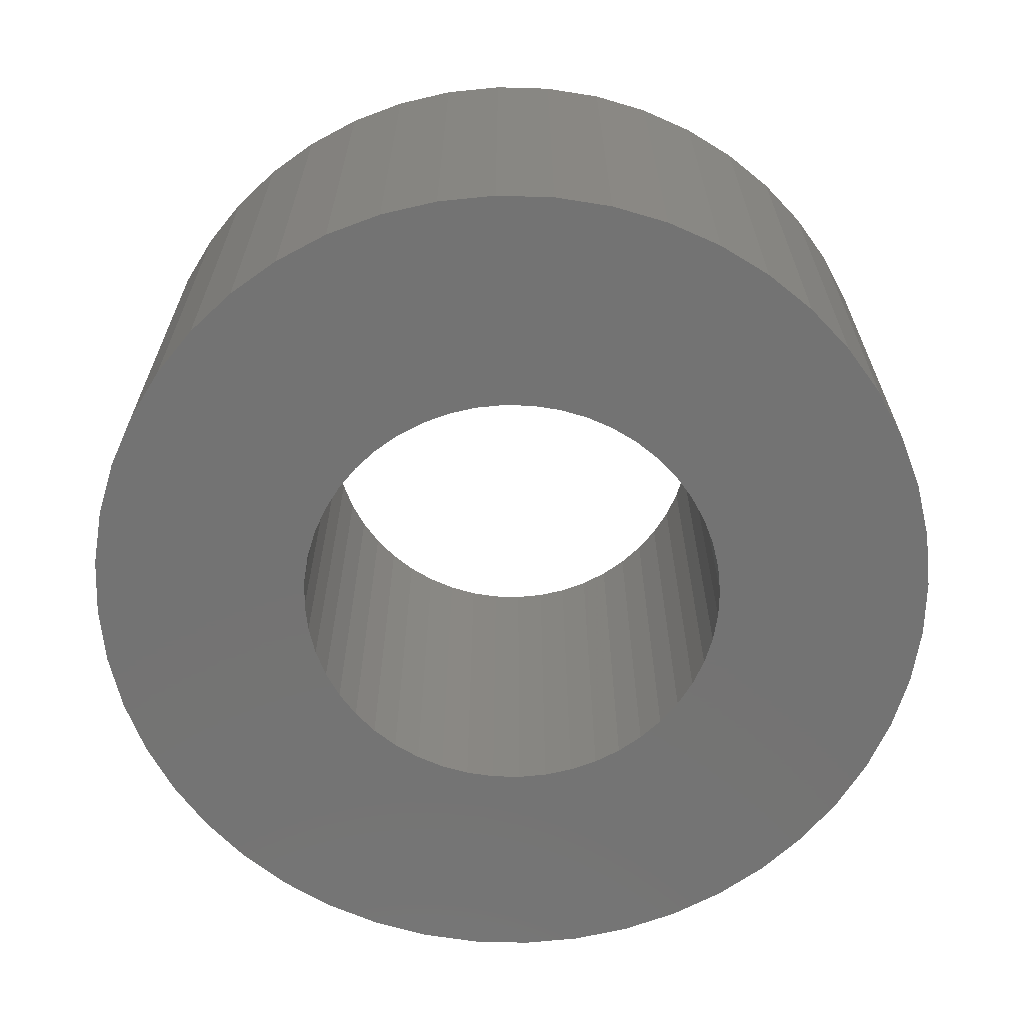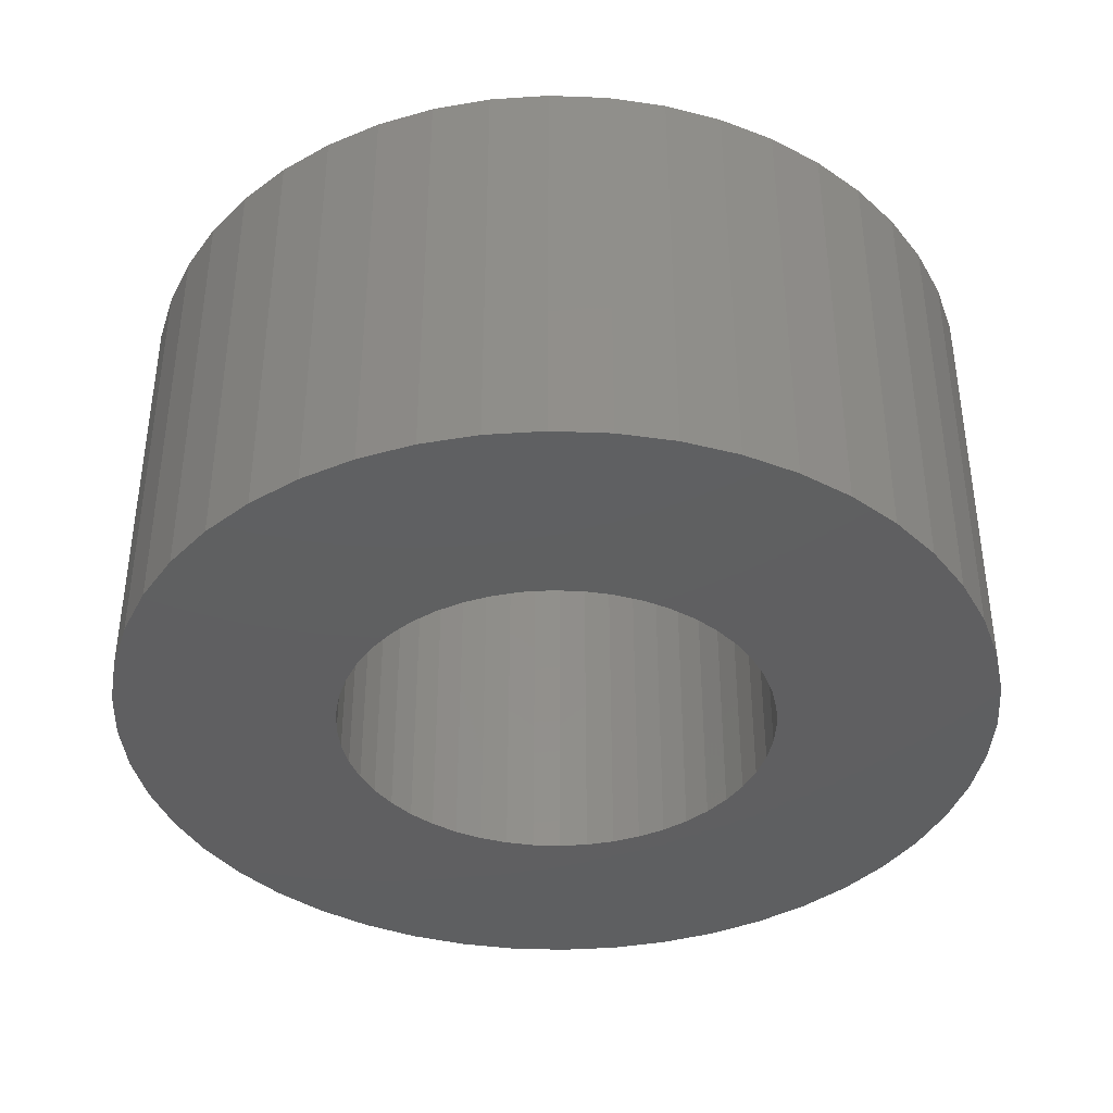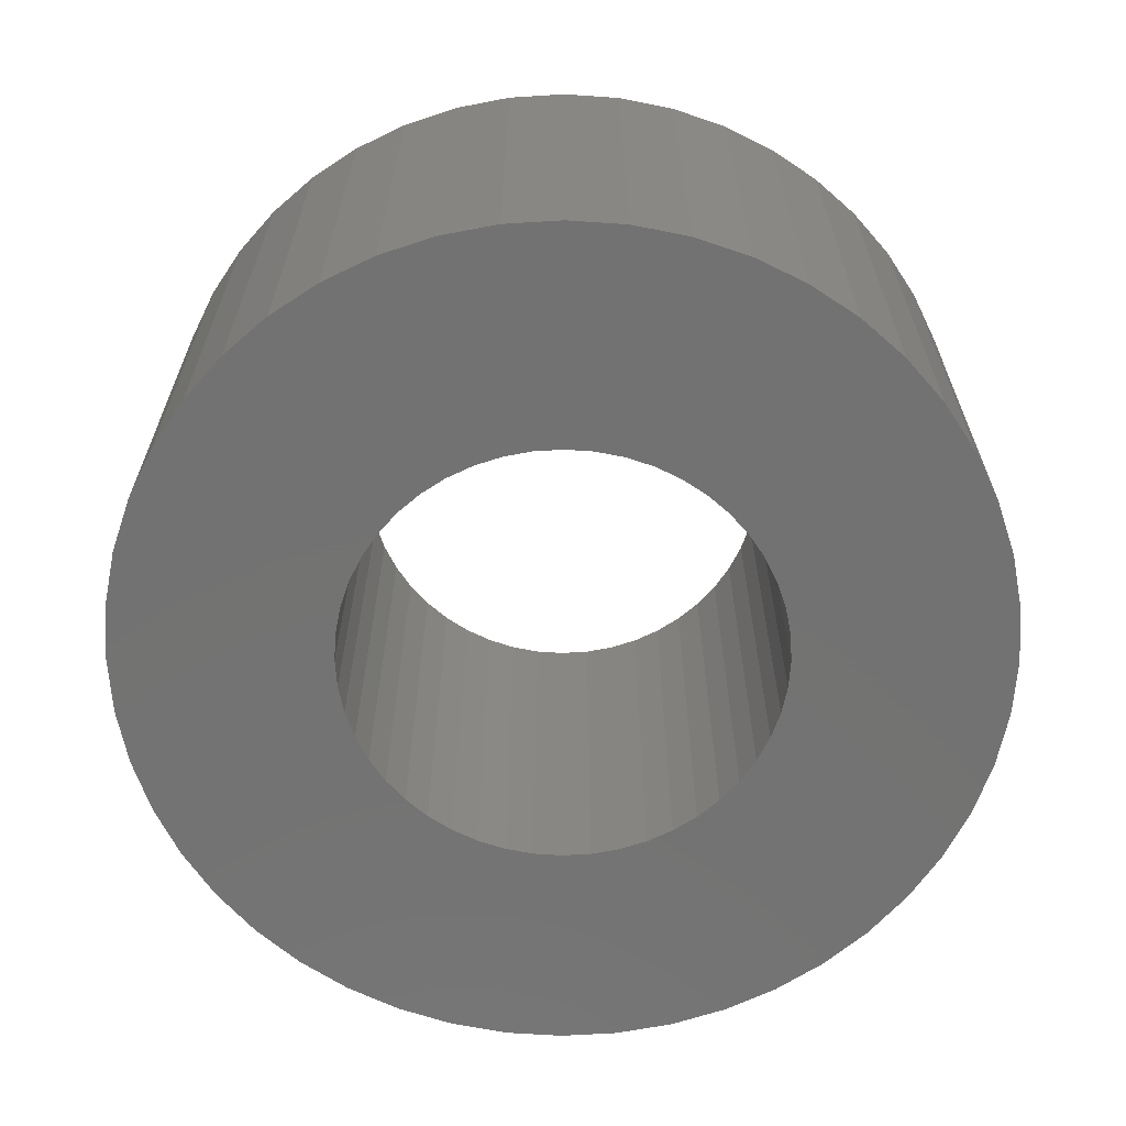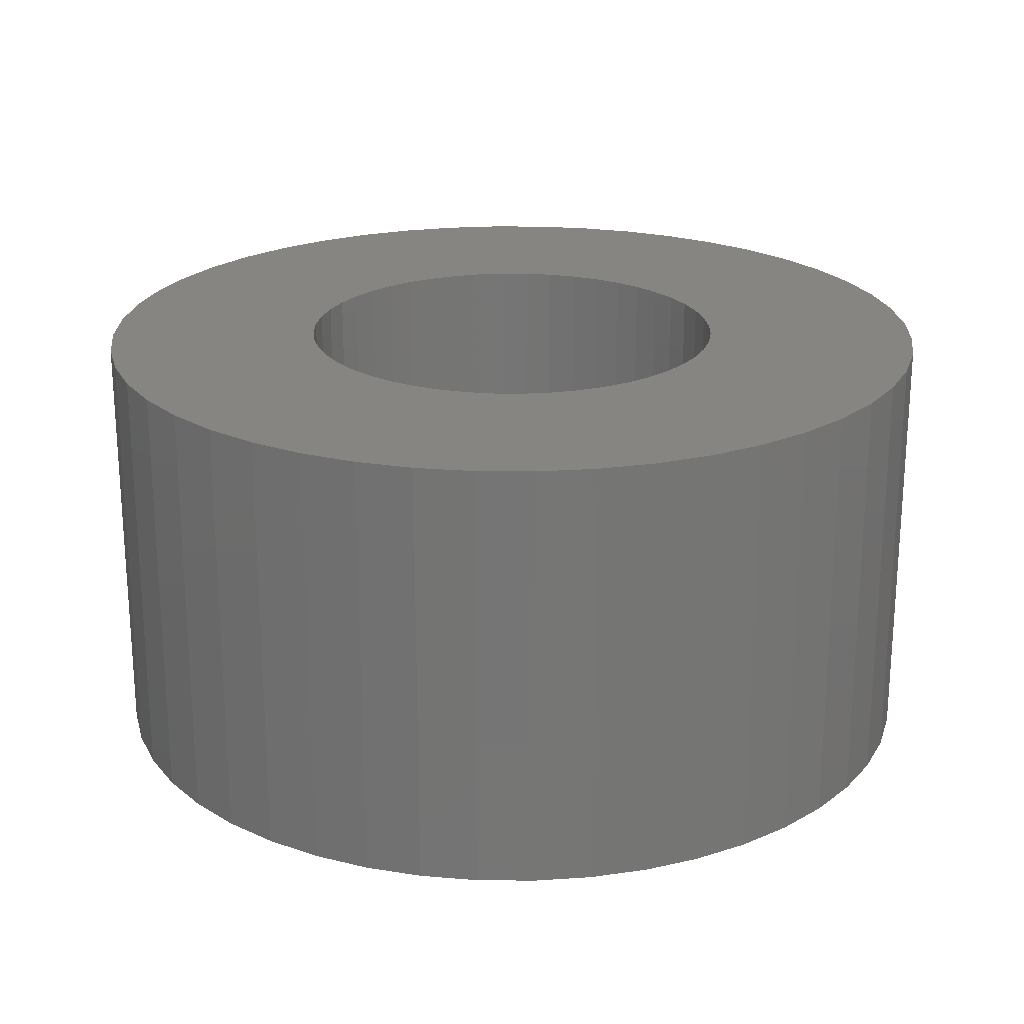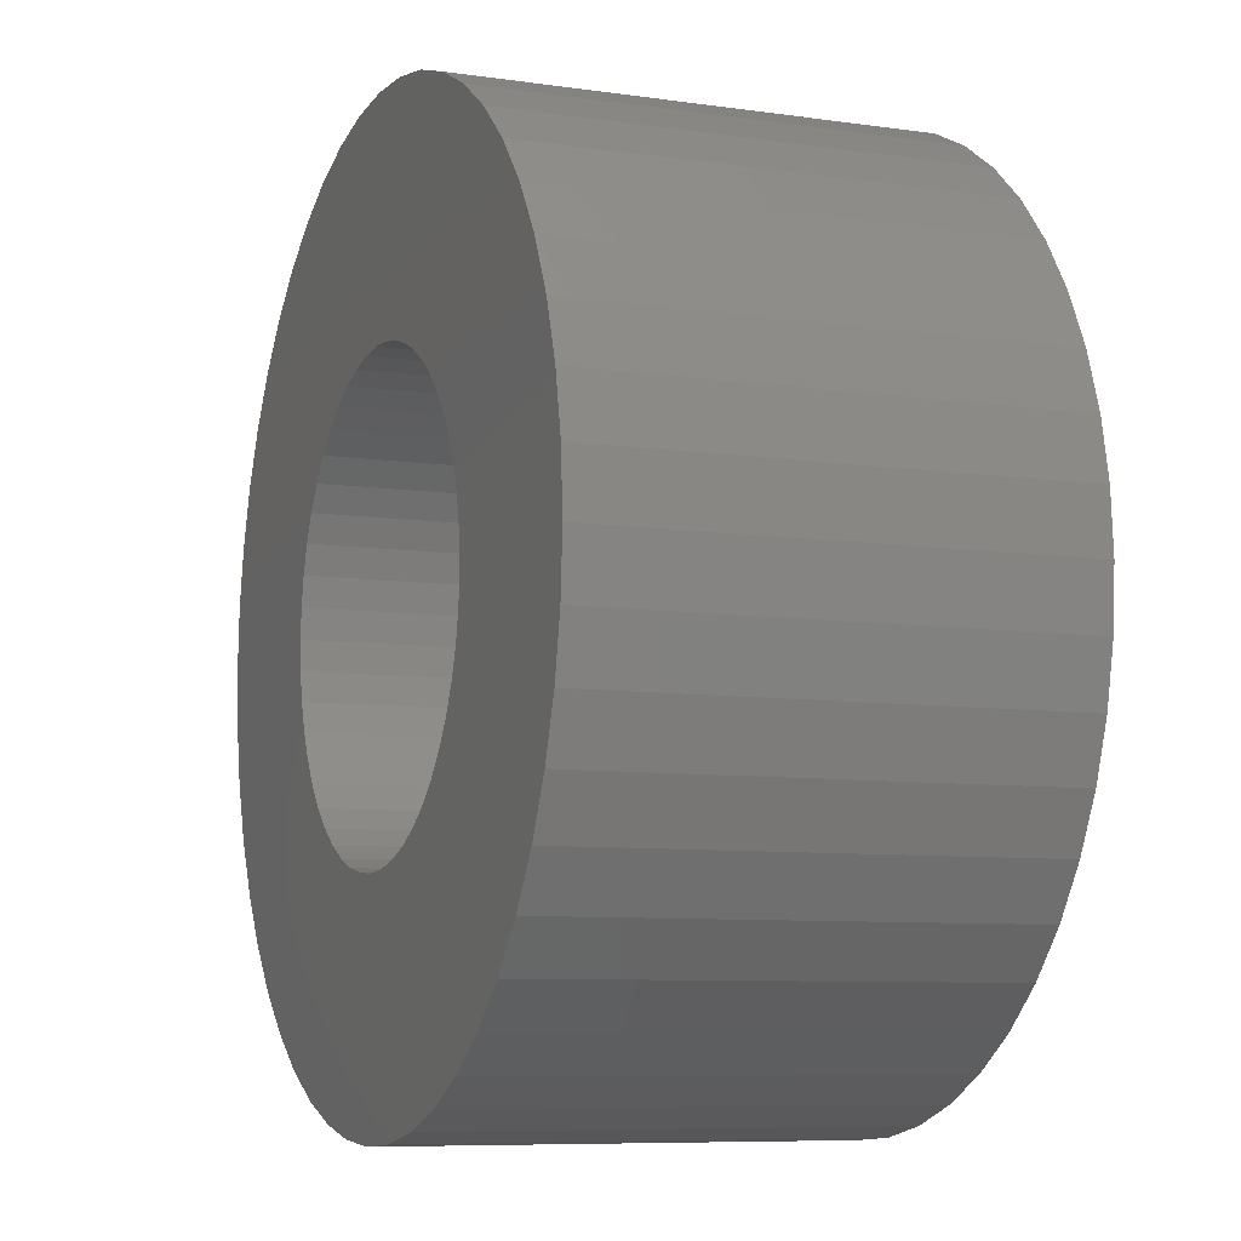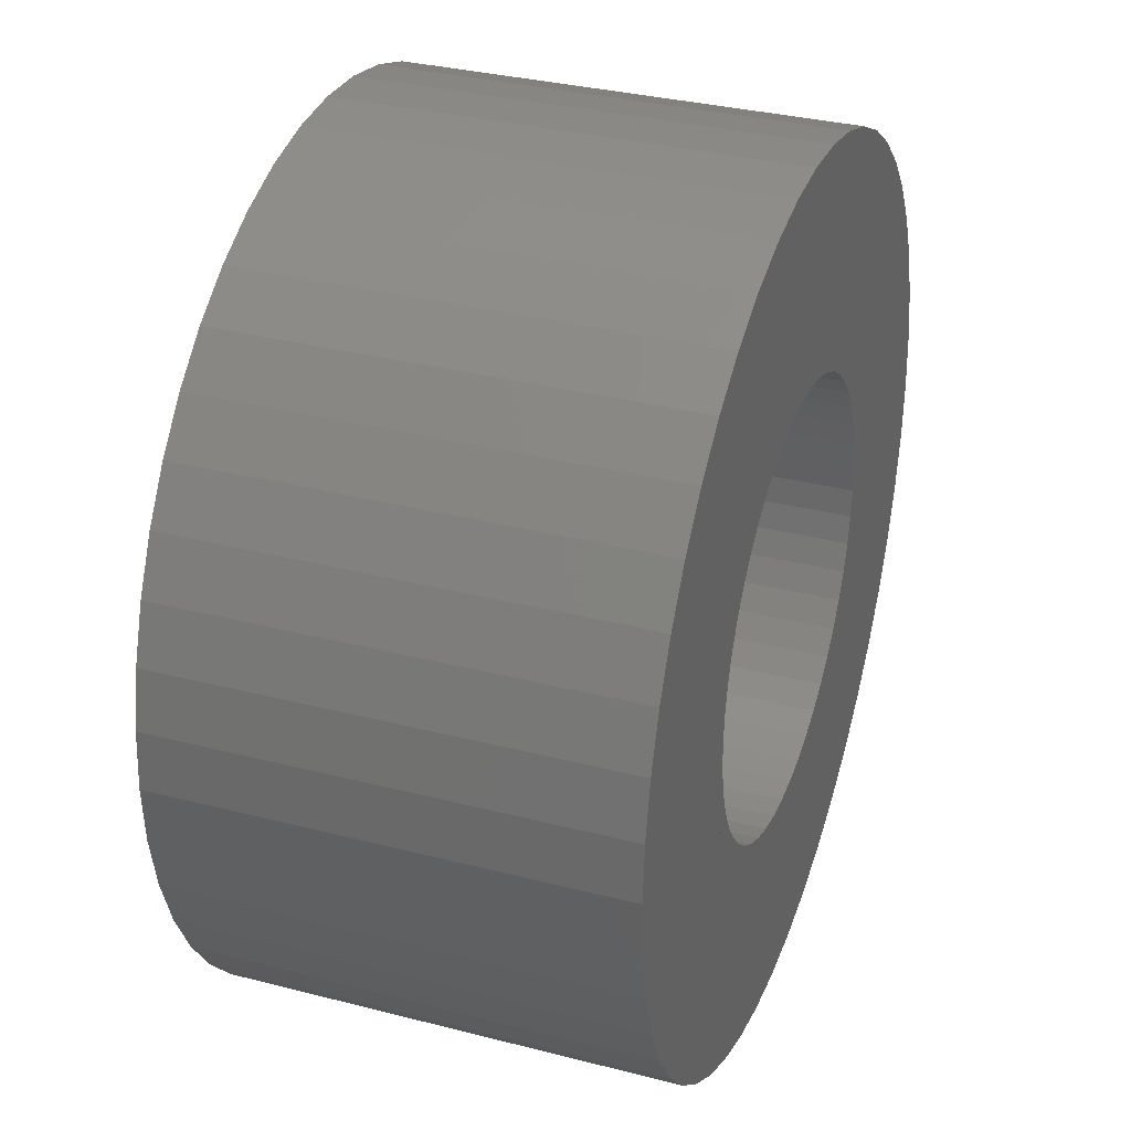
<metadata>
{"format":"stl","ext":"stl","renderer":"f3d","projection":"perspective","resolution":1024,"background":"white","views":[{"elev":-65.5,"azim":-125.4,"up":"+Z"},{"elev":-39.2,"azim":113.5,"up":"+Z"},{"elev":-64.7,"azim":172.3,"up":"+Z"},{"elev":22.2,"azim":57.1,"up":"+Z"},{"elev":-8.0,"azim":-111.9,"up":"+Y"},{"elev":33.1,"azim":-70.5,"up":"+Y"}]}
</metadata>
<code>
# stl→obj: 192 verts, 384 faces
v 1.846 5.873 0
v 1.858 3.471 0
v 1.846 3.275 0
v 2.198 6.047 0
v 1.897 3.663 0
v 1.96 3.849 0
v 2.047 4.025 0
v 2.156 4.188 0
v 2.285 4.336 0
v 2.569 6.173 0
v 2.432 4.465 0
v 2.596 4.574 0
v 2.954 6.249 0
v 2.772 4.661 0
v 2.957 4.724 0
v 3.346 6.275 0
v 3.15 4.762 0
v 3.346 4.775 0
v 3.737 6.249 0
v 3.541 4.762 0
v 3.734 4.724 0
v 3.92 4.661 0
v 4.122 6.173 0
v 4.096 4.574 0
v 4.259 4.465 0
v 4.494 6.047 0
v 4.406 4.336 0
v 4.536 4.188 0
v 4.846 5.873 0
v 4.645 4.025 0
v 4.731 3.849 0
v 4.794 3.663 0
v 4.833 3.471 0
v 4.846 3.275 0
v 0.3712 3.667 0
v 0.3712 2.883 0
v 0.3456 3.275 0
v 0.4478 4.051 0
v 0.4478 2.498 0
v 0.5739 4.423 0
v 0.5739 2.127 0
v 0.7475 4.775 0
v 0.7475 1.775 0
v 0.9655 5.101 0
v 0.9655 1.449 0
v 1.224 1.154 0
v 1.224 5.396 0
v 1.519 0.8949 0
v 1.519 5.655 0
v 1.846 0.6769 0
v 1.858 3.079 0
v 2.198 0.5033 0
v 1.897 2.887 0
v 1.96 2.701 0
v 2.047 2.525 0
v 2.156 2.362 0
v 2.285 2.214 0
v 2.569 0.3772 0
v 2.432 2.085 0
v 2.596 1.976 0
v 2.954 0.3006 0
v 2.772 1.889 0
v 2.957 1.826 0
v 3.346 0.275 0
v 3.15 1.788 0
v 3.346 1.775 0
v 3.737 0.3006 0
v 3.541 1.788 0
v 3.734 1.826 0
v 3.92 1.889 0
v 4.122 0.3772 0
v 4.096 1.976 0
v 4.259 2.085 0
v 4.494 0.5033 0
v 4.406 2.214 0
v 4.536 2.362 0
v 4.846 0.6769 0
v 4.645 2.525 0
v 4.731 2.701 0
v 4.794 2.887 0
v 4.833 3.079 0
v 5.172 0.8949 0
v 5.172 5.655 0
v 5.467 1.154 0
v 5.467 5.396 0
v 5.726 1.449 0
v 5.726 5.101 0
v 5.944 1.775 0
v 5.944 4.775 0
v 6.117 2.127 0
v 6.117 4.423 0
v 6.243 2.498 0
v 6.243 4.051 0
v 6.32 2.883 0
v 6.32 3.667 0
v 6.346 3.275 0
v 0.3712 2.883 3
v 0.3712 3.667 3
v 0.3456 3.275 3
v 0.4478 2.498 3
v 0.4478 4.051 3
v 0.5739 4.423 3
v 0.5739 2.127 3
v 0.7475 4.775 3
v 0.7475 1.775 3
v 0.9655 1.449 3
v 0.9655 5.101 3
v 1.224 1.154 3
v 1.224 5.396 3
v 1.519 0.8949 3
v 1.519 5.655 3
v 1.846 0.6769 3
v 1.846 5.873 3
v 1.846 3.275 3
v 1.858 3.079 3
v 2.198 0.5033 3
v 1.897 2.887 3
v 1.96 2.701 3
v 2.047 2.525 3
v 2.156 2.362 3
v 2.285 2.214 3
v 2.569 0.3772 3
v 2.432 2.085 3
v 2.596 1.976 3
v 2.954 0.3006 3
v 2.772 1.889 3
v 2.957 1.826 3
v 3.346 0.275 3
v 3.15 1.788 3
v 3.346 1.775 3
v 3.737 0.3006 3
v 3.541 1.788 3
v 3.734 1.826 3
v 3.92 1.889 3
v 4.122 0.3772 3
v 4.096 1.976 3
v 4.259 2.085 3
v 4.494 0.5033 3
v 4.406 2.214 3
v 4.536 2.362 3
v 4.846 0.6769 3
v 4.645 2.525 3
v 4.731 2.701 3
v 4.794 2.887 3
v 4.833 3.079 3
v 4.846 3.275 3
v 5.172 0.8949 3
v 4.846 5.873 3
v 5.172 5.655 3
v 5.467 1.154 3
v 5.467 5.396 3
v 5.726 1.449 3
v 5.726 5.101 3
v 5.944 1.775 3
v 5.944 4.775 3
v 6.117 2.127 3
v 6.117 4.423 3
v 6.243 2.498 3
v 6.243 4.051 3
v 6.32 2.883 3
v 6.32 3.667 3
v 6.346 3.275 3
v 1.858 3.471 3
v 2.198 6.047 3
v 1.897 3.663 3
v 1.96 3.849 3
v 2.047 4.025 3
v 2.156 4.188 3
v 2.285 4.336 3
v 2.569 6.173 3
v 2.432 4.465 3
v 2.596 4.574 3
v 2.954 6.249 3
v 2.772 4.661 3
v 2.957 4.724 3
v 3.346 6.275 3
v 3.15 4.762 3
v 3.346 4.775 3
v 3.737 6.249 3
v 3.541 4.762 3
v 3.734 4.724 3
v 3.92 4.661 3
v 4.122 6.173 3
v 4.096 4.574 3
v 4.259 4.465 3
v 4.494 6.047 3
v 4.406 4.336 3
v 4.536 4.188 3
v 4.645 4.025 3
v 4.731 3.849 3
v 4.794 3.663 3
v 4.833 3.471 3
f 1 2 3
f 2 1 4
f 2 4 5
f 5 4 6
f 6 4 7
f 7 4 8
f 8 4 9
f 9 4 10
f 9 10 11
f 11 10 12
f 12 10 13
f 12 13 14
f 14 13 15
f 15 13 16
f 15 16 17
f 17 16 18
f 18 16 19
f 18 19 20
f 20 19 21
f 21 19 22
f 22 19 23
f 22 23 24
f 24 23 25
f 25 23 26
f 25 26 27
f 27 26 28
f 28 26 29
f 28 29 30
f 30 29 31
f 31 29 32
f 32 29 33
f 33 29 34
f 35 36 37
f 36 35 38
f 36 38 39
f 39 38 40
f 39 40 41
f 41 40 42
f 41 42 43
f 43 42 44
f 43 44 45
f 45 44 46
f 46 44 47
f 46 47 48
f 48 47 49
f 48 49 50
f 50 49 1
f 50 1 3
f 50 3 51
f 50 51 52
f 52 51 53
f 52 53 54
f 52 54 55
f 52 55 56
f 52 56 57
f 52 57 58
f 58 57 59
f 58 59 60
f 58 60 61
f 61 60 62
f 61 62 63
f 61 63 64
f 64 63 65
f 64 65 66
f 64 66 67
f 67 66 68
f 67 68 69
f 67 69 70
f 67 70 71
f 71 70 72
f 71 72 73
f 71 73 74
f 74 73 75
f 74 75 76
f 74 76 77
f 77 76 78
f 77 78 79
f 77 79 80
f 77 80 81
f 77 81 34
f 77 34 82
f 82 34 29
f 82 29 83
f 82 83 84
f 84 83 85
f 84 85 86
f 86 85 87
f 86 87 88
f 88 87 89
f 88 89 90
f 90 89 91
f 90 91 92
f 92 91 93
f 92 93 94
f 94 93 95
f 94 95 96
f 97 98 99
f 98 97 100
f 98 100 101
f 101 100 102
f 102 100 103
f 102 103 104
f 104 103 105
f 104 105 106
f 104 106 107
f 107 106 108
f 107 108 109
f 109 108 110
f 109 110 111
f 111 110 112
f 111 112 113
f 113 112 114
f 114 112 115
f 115 112 116
f 115 116 117
f 117 116 118
f 118 116 119
f 119 116 120
f 120 116 121
f 121 116 122
f 121 122 123
f 123 122 124
f 124 122 125
f 124 125 126
f 126 125 127
f 127 125 128
f 127 128 129
f 129 128 130
f 130 128 131
f 130 131 132
f 132 131 133
f 133 131 134
f 134 131 135
f 134 135 136
f 136 135 137
f 137 135 138
f 137 138 139
f 139 138 140
f 140 138 141
f 140 141 142
f 142 141 143
f 143 141 144
f 144 141 145
f 145 141 146
f 146 141 147
f 146 147 148
f 148 147 149
f 149 147 150
f 149 150 151
f 151 150 152
f 151 152 153
f 153 152 154
f 153 154 155
f 155 154 156
f 155 156 157
f 157 156 158
f 157 158 159
f 159 158 160
f 159 160 161
f 161 160 162
f 113 163 164
f 163 113 114
f 164 163 165
f 164 165 166
f 164 166 167
f 164 167 168
f 164 168 169
f 164 169 170
f 170 169 171
f 170 171 172
f 170 172 173
f 173 172 174
f 173 174 175
f 173 175 176
f 176 175 177
f 176 177 178
f 176 178 179
f 179 178 180
f 179 180 181
f 179 181 182
f 179 182 183
f 183 182 184
f 183 184 185
f 183 185 186
f 186 185 187
f 186 187 188
f 186 188 148
f 148 188 189
f 148 189 190
f 148 190 191
f 148 191 192
f 148 192 146
f 176 19 16
f 19 176 179
f 179 23 19
f 23 179 183
f 183 26 23
f 26 183 186
f 186 29 26
f 29 186 148
f 148 83 29
f 83 148 149
f 149 85 83
f 85 149 151
f 85 153 87
f 153 85 151
f 87 155 89
f 155 87 153
f 89 157 91
f 157 89 155
f 91 159 93
f 159 91 157
f 93 161 95
f 161 93 159
f 95 162 96
f 162 95 161
f 96 160 94
f 160 96 162
f 94 158 92
f 158 94 160
f 92 156 90
f 156 92 158
f 90 154 88
f 154 90 156
f 88 152 86
f 152 88 154
f 86 150 84
f 150 86 152
f 150 82 84
f 82 150 147
f 147 77 82
f 77 147 141
f 141 74 77
f 74 141 138
f 138 71 74
f 71 138 135
f 135 67 71
f 67 135 131
f 131 64 67
f 64 131 128
f 128 61 64
f 61 128 125
f 125 58 61
f 58 125 122
f 122 52 58
f 52 122 116
f 116 50 52
f 50 116 112
f 112 48 50
f 48 112 110
f 110 46 48
f 46 110 108
f 106 46 108
f 46 106 45
f 105 45 106
f 45 105 43
f 103 43 105
f 43 103 41
f 100 41 103
f 41 100 39
f 97 39 100
f 39 97 36
f 99 36 97
f 36 99 37
f 98 37 99
f 37 98 35
f 101 35 98
f 35 101 38
f 102 38 101
f 38 102 40
f 104 40 102
f 40 104 42
f 107 42 104
f 42 107 44
f 109 44 107
f 44 109 47
f 109 49 47
f 49 109 111
f 111 1 49
f 1 111 113
f 113 4 1
f 4 113 164
f 164 10 4
f 10 164 170
f 170 13 10
f 13 170 173
f 173 16 13
f 16 173 176
f 130 68 66
f 68 130 132
f 132 69 68
f 69 132 133
f 133 70 69
f 70 133 134
f 134 72 70
f 72 134 136
f 136 73 72
f 73 136 137
f 137 75 73
f 75 137 139
f 140 75 139
f 75 140 76
f 142 76 140
f 76 142 78
f 143 78 142
f 78 143 79
f 144 79 143
f 79 144 80
f 145 80 144
f 80 145 81
f 146 81 145
f 81 146 34
f 192 34 146
f 34 192 33
f 191 33 192
f 33 191 32
f 190 32 191
f 32 190 31
f 189 31 190
f 31 189 30
f 188 30 189
f 30 188 28
f 187 28 188
f 28 187 27
f 187 25 27
f 25 187 185
f 185 24 25
f 24 185 184
f 184 22 24
f 22 184 182
f 182 21 22
f 21 182 181
f 181 20 21
f 20 181 180
f 180 18 20
f 18 180 178
f 178 17 18
f 17 178 177
f 177 15 17
f 15 177 175
f 175 14 15
f 14 175 174
f 174 12 14
f 12 174 172
f 172 11 12
f 11 172 171
f 171 9 11
f 9 171 169
f 9 168 8
f 168 9 169
f 8 167 7
f 167 8 168
f 7 166 6
f 166 7 167
f 6 165 5
f 165 6 166
f 5 163 2
f 163 5 165
f 2 114 3
f 114 2 163
f 3 115 51
f 115 3 114
f 51 117 53
f 117 51 115
f 53 118 54
f 118 53 117
f 54 119 55
f 119 54 118
f 55 120 56
f 120 55 119
f 56 121 57
f 121 56 120
f 121 59 57
f 59 121 123
f 123 60 59
f 60 123 124
f 124 62 60
f 62 124 126
f 126 63 62
f 63 126 127
f 127 65 63
f 65 127 129
f 129 66 65
f 66 129 130

</code>
